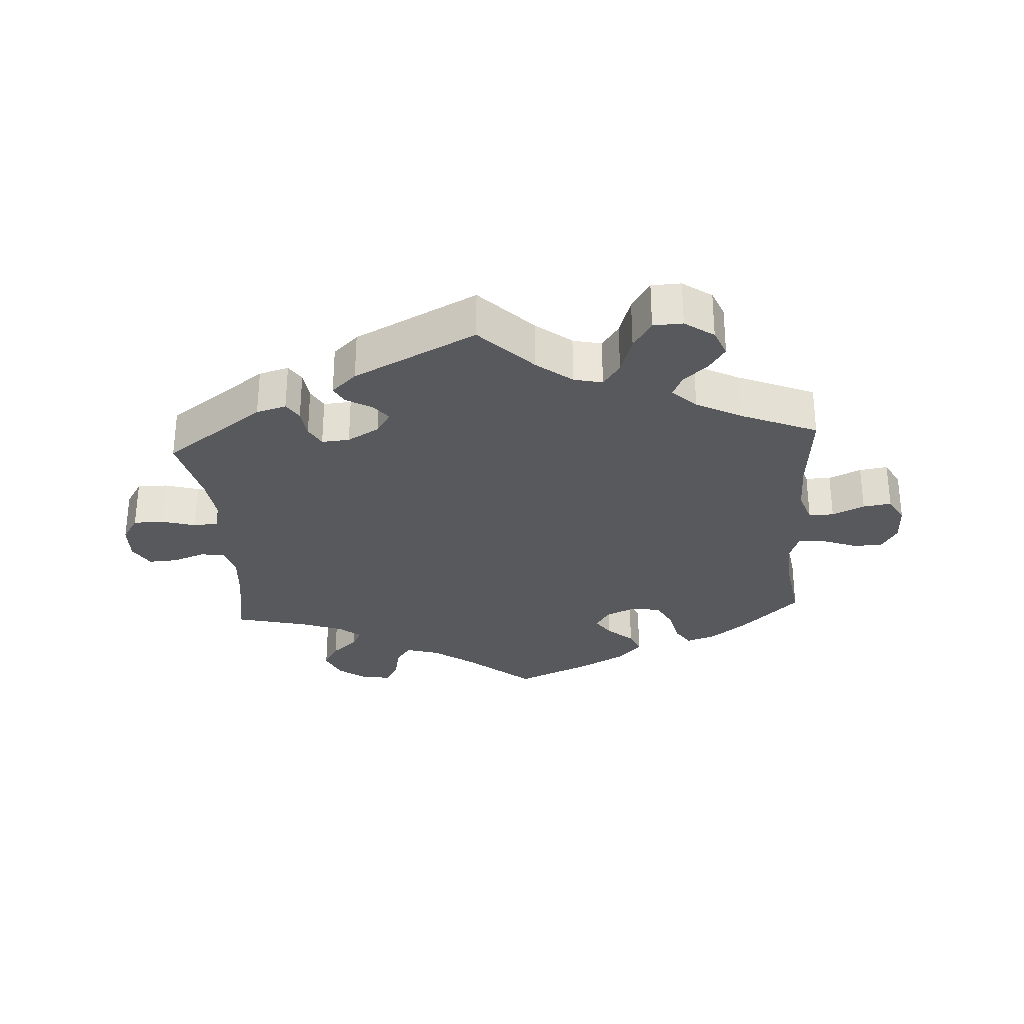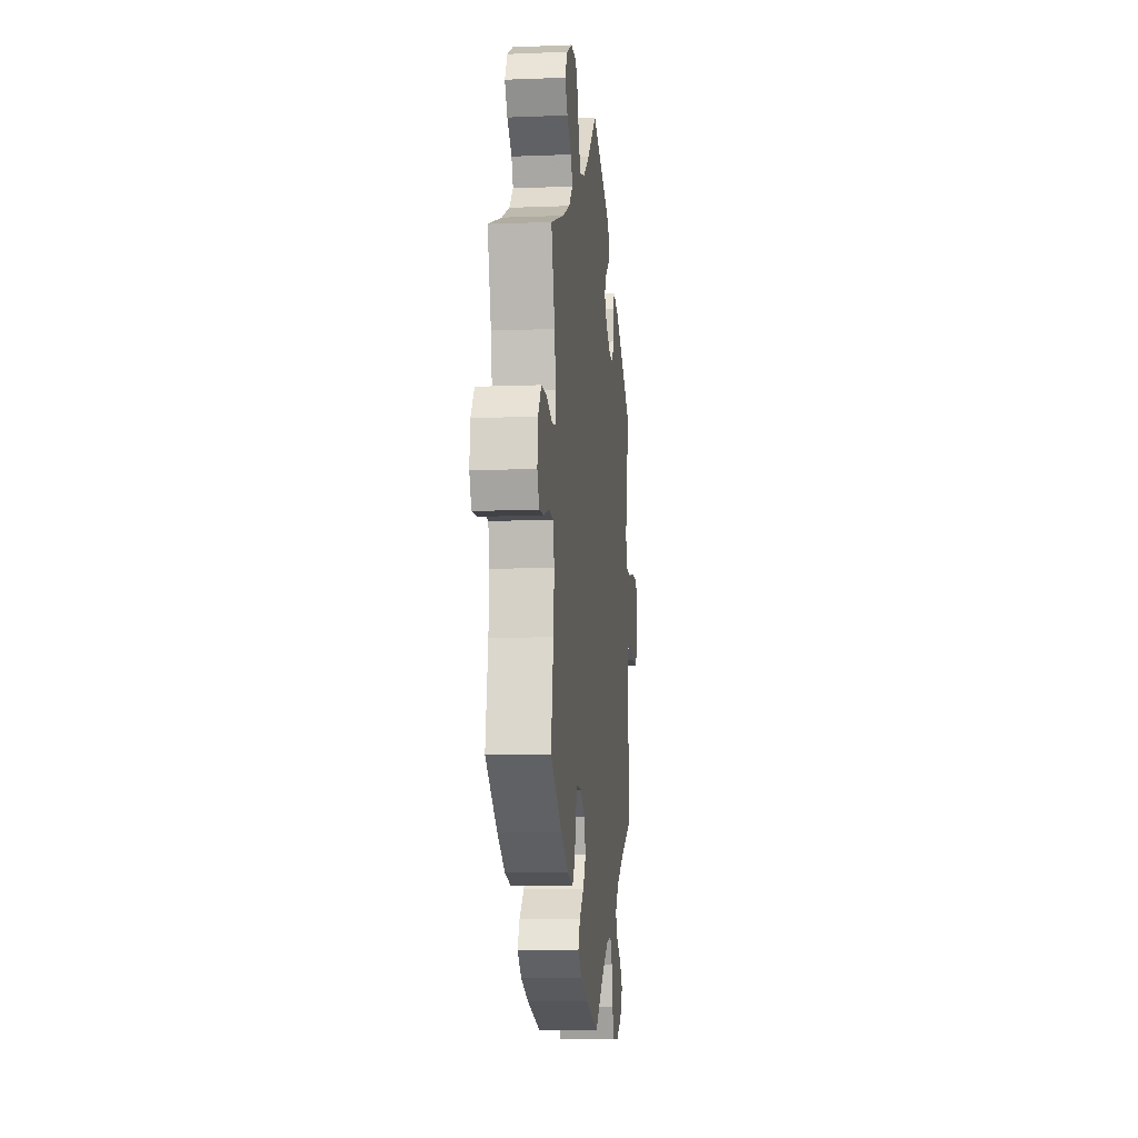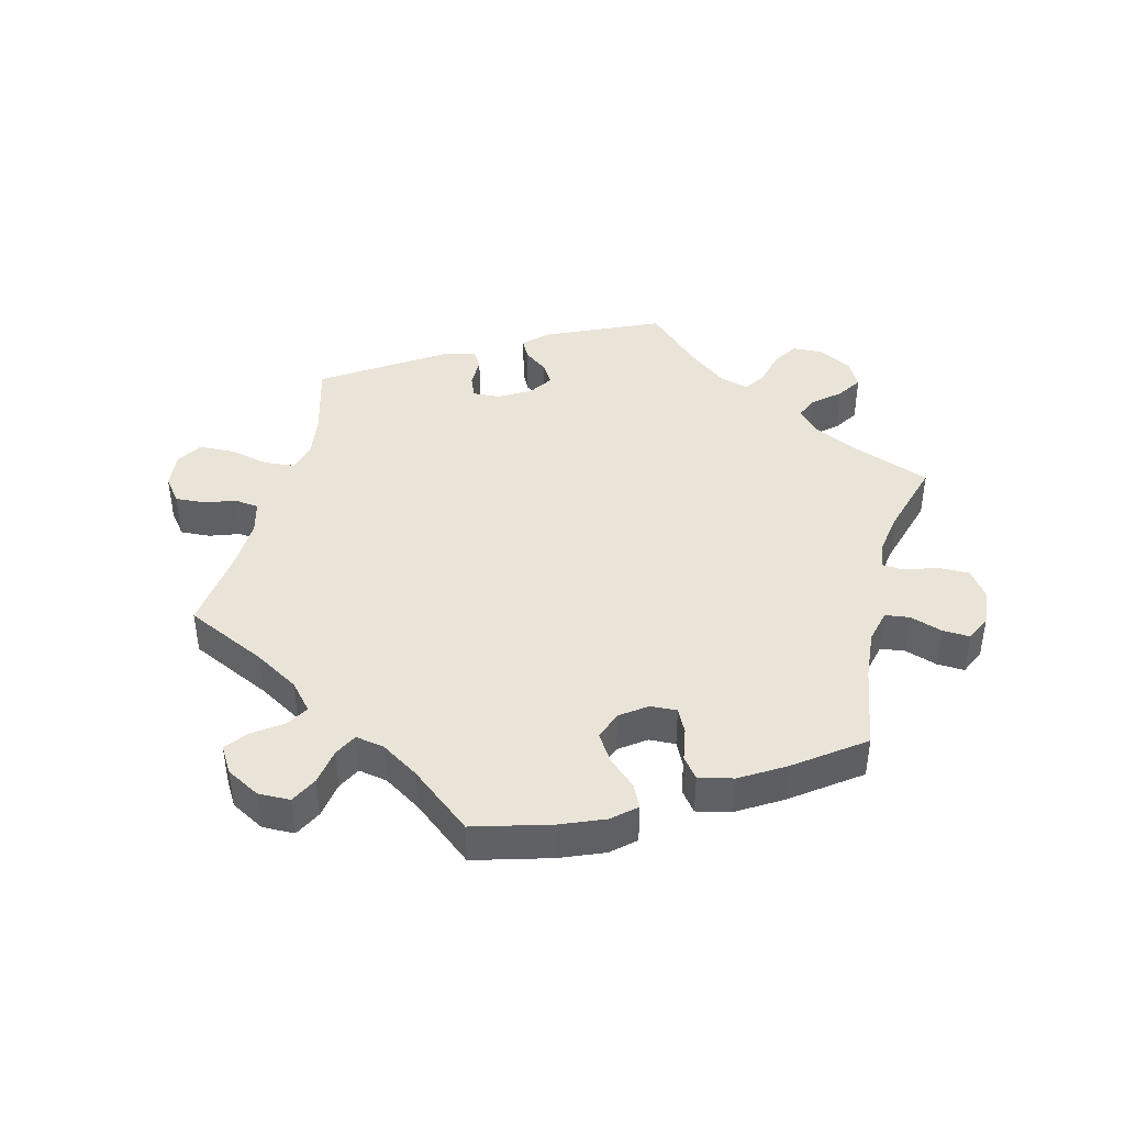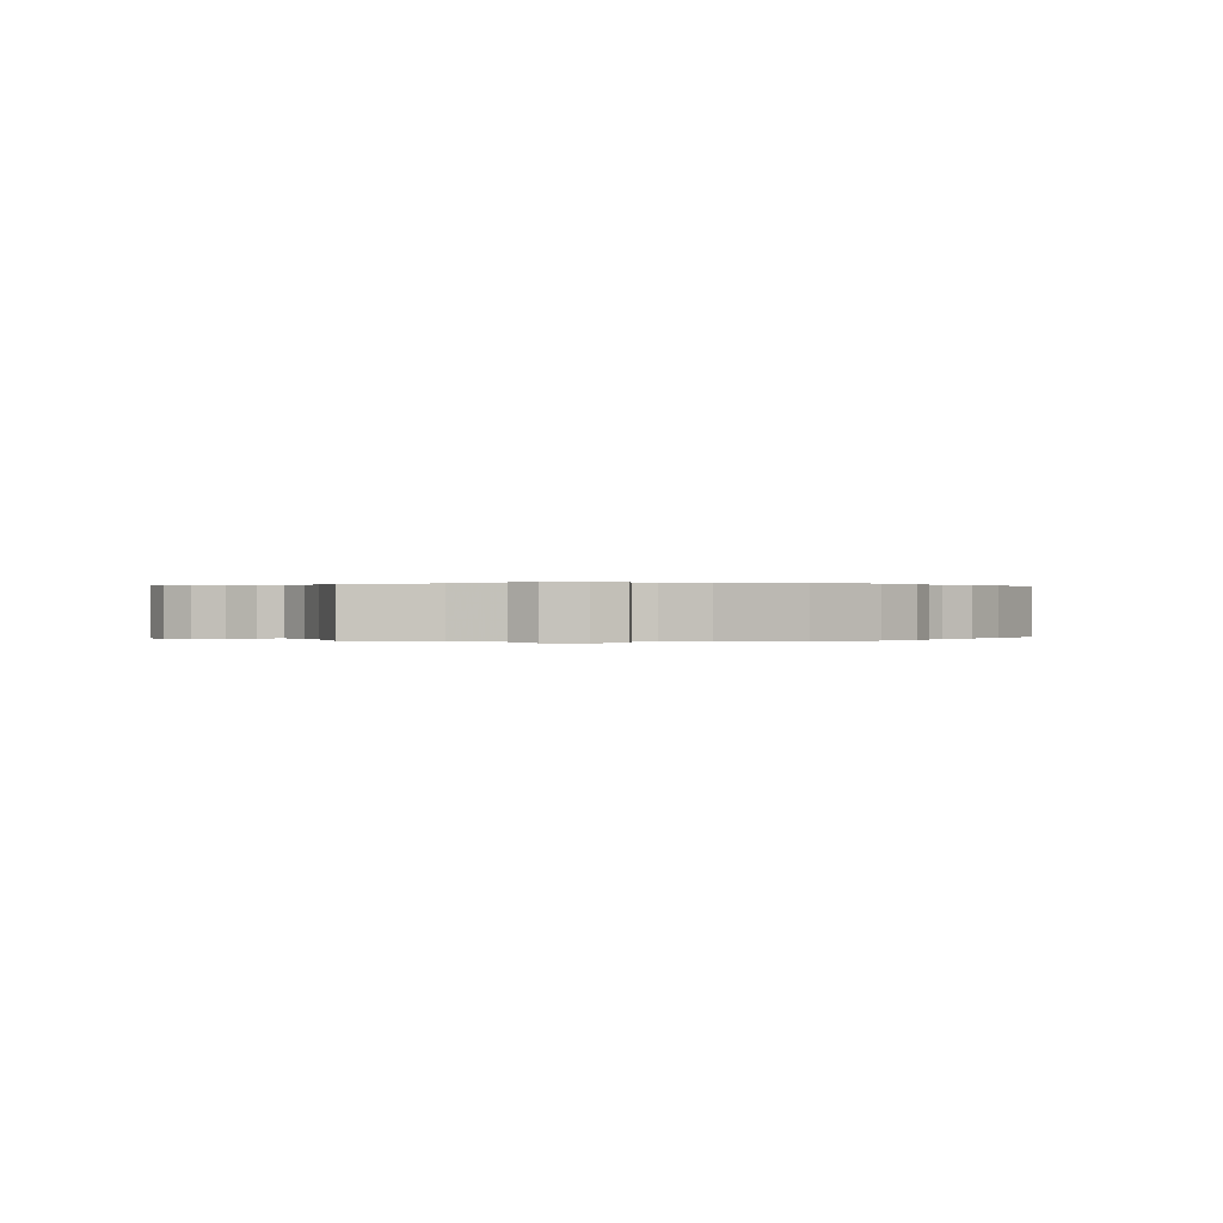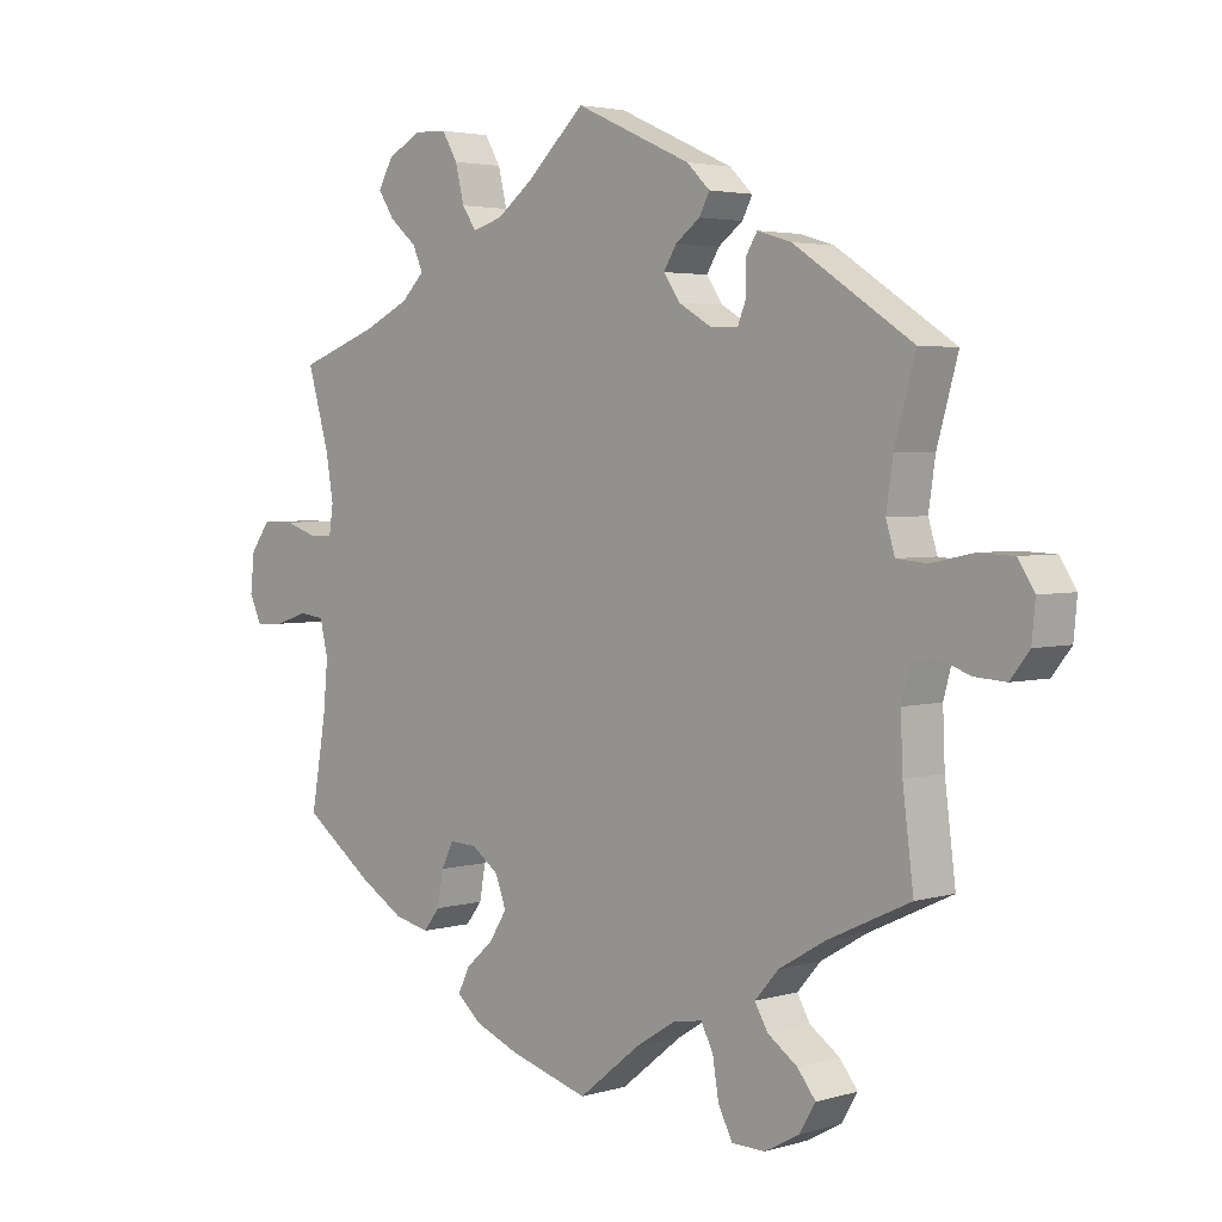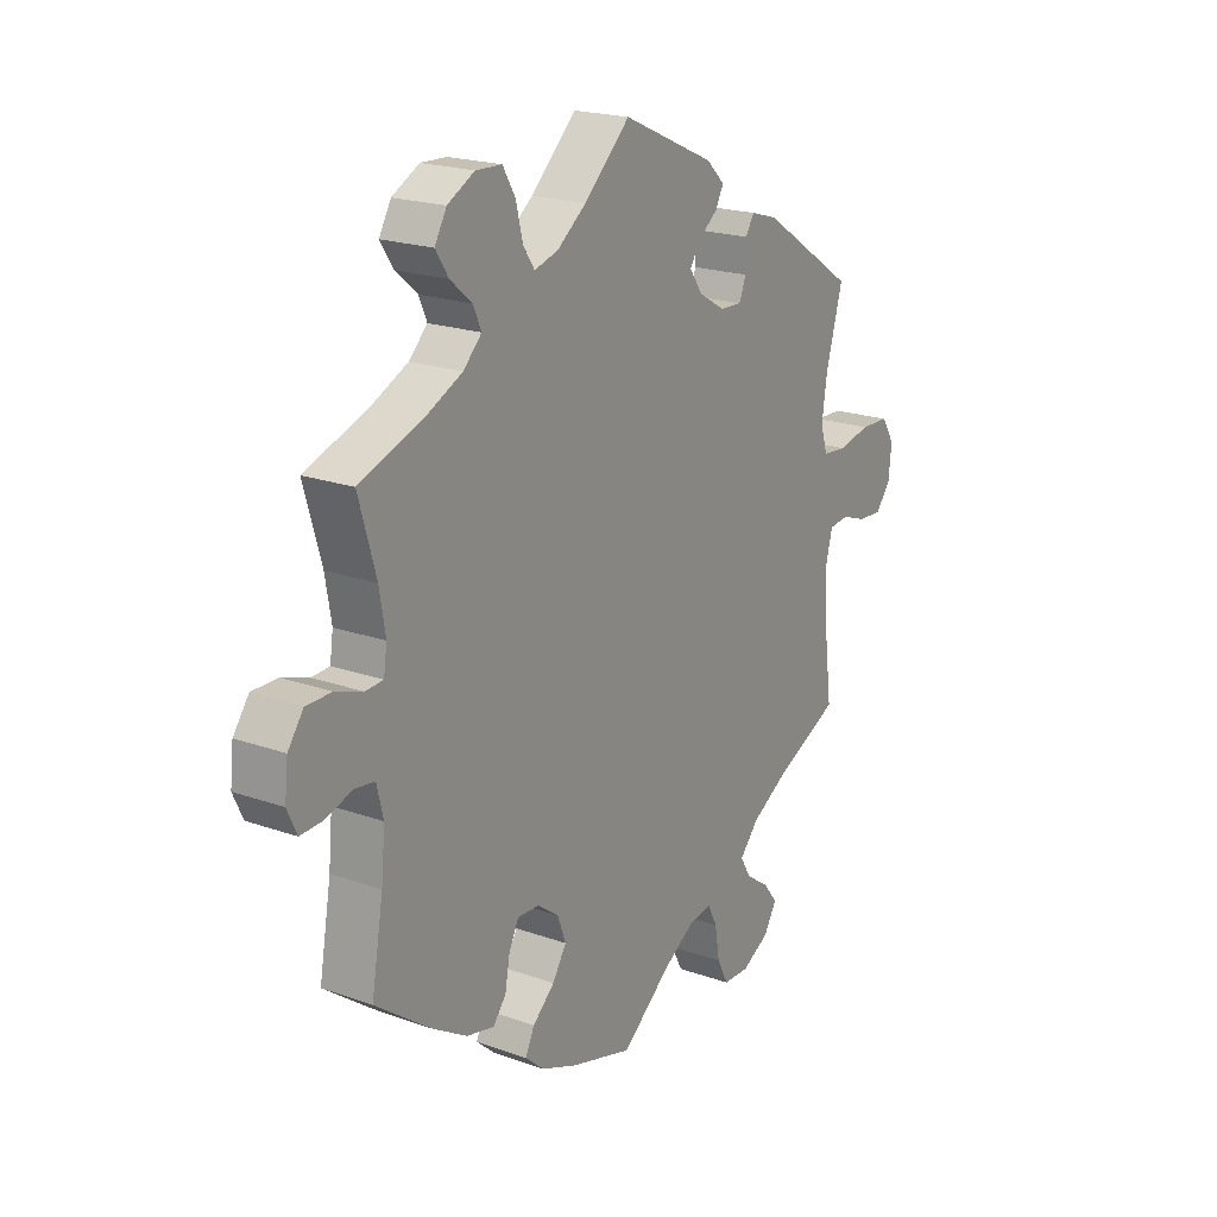
<metadata>
{"format":"obj","ext":"obj","renderer":"f3d","projection":"perspective","resolution":1024,"background":"white","views":[{"elev":-29.9,"azim":63.8,"up":"+Y"},{"elev":-9.4,"azim":-84.0,"up":"+Z"},{"elev":42.9,"azim":-165.6,"up":"+Y"},{"elev":0.1,"azim":156.8,"up":"+Y"},{"elev":3.4,"azim":45.5,"up":"+Z"},{"elev":20.4,"azim":-57.0,"up":"+Z"}]}
</metadata>
<code>
v 0.17 0.07 0.501
v 0.204 0.07 0.468
v 0.189 0.07 0.439
v 0.153 0.07 0.412
v 0.134 0.07 0.381
v 0.158 0.07 0.346
v 0.206 0.07 0.318
v 0.247 0.07 0.316
v 0.26 0.07 0.348
v 0.26 0.07 0.394
v 0.276 0.07 0.42
v 0.326 0.07 0.405
v 0.501 0.07 0.29
v 0.47 0.07 0.18
v 0.46 0.07 0.112
v 0.473 0.07 0.069
v 0.518 0.07 0.065
v 0.579 0.07 0.078
v 0.632 0.07 0.076
v 0.656 0.07 0.038
v 0.651 0.07 -0.016
v 0.623 0.07 -0.052
v 0.577 0.07 -0.049
v 0.532 0.07 -0.033
v 0.495 0.07 -0.037
v 0.482 0.07 -0.086
v 0.485 0.07 -0.162
v 0.501 0.07 -0.289
v 0.379 0.07 -0.346
v 0.311 0.07 -0.386
v 0.276 0.07 -0.426
v 0.295 0.07 -0.459
v 0.339 0.07 -0.49
v 0.366 0.07 -0.524
v 0.342 0.07 -0.564
v 0.291 0.07 -0.592
v 0.242 0.07 -0.591
v 0.221 0.07 -0.55
v 0.212 0.07 -0.495
v 0.194 0.07 -0.46
v 0.15 0.07 -0.468
v 0.093 0.07 -0.504
v 0.001 0.07 -0.578
v -0.116 0.07 -0.544
v -0.182 0.07 -0.517
v -0.217 0.07 -0.486
v -0.2 0.07 -0.451
v -0.159 0.07 -0.414
v -0.133 0.07 -0.373
v -0.149 0.07 -0.33
v -0.189 0.07 -0.301
v -0.229 0.07 -0.299
v -0.247 0.07 -0.335
v -0.256 0.07 -0.385
v -0.28 0.07 -0.416
v -0.332 0.07 -0.404
v -0.398 0.07 -0.364
v -0.5 0.07 -0.289
v -0.478 0.07 -0.162
v -0.471 0.07 -0.086
v -0.483 0.07 -0.036
v -0.52 0.07 -0.031
v -0.569 0.07 -0.047
v -0.611 0.07 -0.049
v -0.629 0.07 -0.01
v -0.623 0.07 0.046
v -0.594 0.07 0.086
v -0.547 0.07 0.086
v -0.497 0.07 0.069
v -0.464 0.07 0.071
v -0.458 0.07 0.112
v -0.469 0.07 0.178
v -0.501 0.07 0.289
v -0.383 0.07 0.332
v -0.316 0.07 0.364
v -0.282 0.07 0.398
v -0.297 0.07 0.432
v -0.337 0.07 0.466
v -0.361 0.07 0.503
v -0.339 0.07 0.542
v -0.289 0.07 0.569
v -0.241 0.07 0.567
v -0.218 0.07 0.528
v -0.205 0.07 0.475
v -0.184 0.07 0.444
v -0.14 0.07 0.457
v -0.086 0.07 0.498
v -0.001 0.07 0.578
v 0.17 0 0.501
v 0.204 0 0.468
v 0.189 0 0.439
v 0.153 0 0.412
v 0.134 0 0.381
v 0.158 0 0.346
v 0.206 0 0.318
v 0.247 0 0.316
v 0.26 0 0.348
v 0.26 0 0.394
v 0.276 0 0.42
v 0.326 0 0.405
v 0.501 0 0.29
v 0.47 0 0.18
v 0.46 0 0.112
v 0.473 0 0.069
v 0.518 0 0.065
v 0.579 0 0.078
v 0.632 0 0.076
v 0.656 0 0.038
v 0.651 0 -0.016
v 0.623 0 -0.052
v 0.577 0 -0.049
v 0.532 0 -0.033
v 0.495 0 -0.037
v 0.482 0 -0.086
v 0.485 0 -0.162
v 0.501 0 -0.289
v 0.379 0 -0.346
v 0.311 0 -0.386
v 0.276 0 -0.426
v 0.295 0 -0.459
v 0.339 0 -0.49
v 0.366 0 -0.524
v 0.342 0 -0.564
v 0.291 0 -0.592
v 0.242 0 -0.591
v 0.221 0 -0.55
v 0.212 0 -0.495
v 0.194 0 -0.46
v 0.15 0 -0.468
v 0.093 0 -0.504
v 0.001 0 -0.578
v -0.116 0 -0.544
v -0.182 0 -0.517
v -0.217 0 -0.486
v -0.2 0 -0.451
v -0.159 0 -0.414
v -0.133 0 -0.373
v -0.149 0 -0.33
v -0.189 0 -0.301
v -0.229 0 -0.299
v -0.247 0 -0.335
v -0.256 0 -0.385
v -0.28 0 -0.416
v -0.332 0 -0.404
v -0.398 0 -0.364
v -0.5 0 -0.289
v -0.478 0 -0.162
v -0.471 0 -0.086
v -0.483 0 -0.036
v -0.52 0 -0.031
v -0.569 0 -0.047
v -0.611 0 -0.049
v -0.629 0 -0.01
v -0.623 0 0.046
v -0.594 0 0.086
v -0.547 0 0.086
v -0.497 0 0.069
v -0.464 0 0.071
v -0.458 0 0.112
v -0.469 0 0.178
v -0.501 0 0.289
v -0.383 0 0.332
v -0.316 0 0.364
v -0.282 0 0.398
v -0.297 0 0.432
v -0.337 0 0.466
v -0.361 0 0.503
v -0.339 0 0.542
v -0.289 0 0.569
v -0.241 0 0.567
v -0.218 0 0.528
v -0.205 0 0.475
v -0.184 0 0.444
v -0.14 0 0.457
v -0.086 0 0.498
v -0.001 0 0.578
f 87 88 1 2
f 86 87 2 3
f 85 86 3 4
f 81 82 83 84
f 81 84 85
f 80 81 85
f 77 78 79 80
f 76 77 80 85
f 75 76 85 4
f 72 73 74
f 71 72 74 75
f 70 71 75 4
f 66 67 68 69
f 66 69 70
f 65 66 70
f 62 63 64 65
f 61 62 65 70
f 60 61 70 4
f 56 57 58 59
f 53 54 55 56
f 52 53 56 59
f 51 52 59 60
f 45 46 47 48
f 45 48 49
f 42 43 44 45
f 41 42 45 49
f 40 41 49 50
f 36 37 38 39
f 36 39 40
f 35 36 40
f 32 33 34 35
f 31 32 35 40
f 30 31 40 50
f 27 28 29
f 26 27 29 30
f 25 26 30 50
f 21 22 23 24
f 21 24 25
f 20 21 25
f 17 18 19 20
f 16 17 20 25
f 15 16 25 50
f 11 12 13 14
f 9 10 11 14
f 8 9 14 15
f 7 8 15 50
f 60 4 5
f 60 5 6
f 50 51 60
f 6 7 50 60
f 90 89 176 175
f 91 90 175 174
f 92 91 174 173
f 172 171 170 169
f 173 172 169
f 173 169 168
f 168 167 166 165
f 173 168 165 164
f 92 173 164 163
f 162 161 160
f 163 162 160 159
f 92 163 159 158
f 157 156 155 154
f 158 157 154
f 158 154 153
f 153 152 151 150
f 158 153 150 149
f 92 158 149 148
f 147 146 145 144
f 144 143 142 141
f 147 144 141 140
f 148 147 140 139
f 136 135 134 133
f 137 136 133
f 133 132 131 130
f 137 133 130 129
f 138 137 129 128
f 127 126 125 124
f 128 127 124
f 128 124 123
f 123 122 121 120
f 128 123 120 119
f 138 128 119 118
f 117 116 115
f 118 117 115 114
f 138 118 114 113
f 112 111 110 109
f 113 112 109
f 113 109 108
f 108 107 106 105
f 113 108 105 104
f 138 113 104 103
f 102 101 100 99
f 102 99 98 97
f 103 102 97 96
f 138 103 96 95
f 93 92 148
f 94 93 148
f 148 139 138
f 148 138 95 94
f 1 89 90 2
f 2 90 91 3
f 3 91 92 4
f 4 92 93 5
f 5 93 94 6
f 6 94 95 7
f 7 95 96 8
f 8 96 97 9
f 9 97 98 10
f 10 98 99 11
f 11 99 100 12
f 12 100 101 13
f 13 101 102 14
f 14 102 103 15
f 15 103 104 16
f 16 104 105 17
f 17 105 106 18
f 18 106 107 19
f 19 107 108 20
f 20 108 109 21
f 21 109 110 22
f 22 110 111 23
f 23 111 112 24
f 24 112 113 25
f 25 113 114 26
f 26 114 115 27
f 27 115 116 28
f 28 116 117 29
f 29 117 118 30
f 30 118 119 31
f 31 119 120 32
f 32 120 121 33
f 33 121 122 34
f 34 122 123 35
f 35 123 124 36
f 36 124 125 37
f 37 125 126 38
f 38 126 127 39
f 39 127 128 40
f 40 128 129 41
f 41 129 130 42
f 42 130 131 43
f 43 131 132 44
f 44 132 133 45
f 45 133 134 46
f 46 134 135 47
f 47 135 136 48
f 48 136 137 49
f 49 137 138 50
f 50 138 139 51
f 51 139 140 52
f 52 140 141 53
f 53 141 142 54
f 54 142 143 55
f 55 143 144 56
f 56 144 145 57
f 57 145 146 58
f 58 146 147 59
f 59 147 148 60
f 60 148 149 61
f 61 149 150 62
f 62 150 151 63
f 63 151 152 64
f 64 152 153 65
f 65 153 154 66
f 66 154 155 67
f 67 155 156 68
f 68 156 157 69
f 69 157 158 70
f 70 158 159 71
f 71 159 160 72
f 72 160 161 73
f 73 161 162 74
f 74 162 163 75
f 75 163 164 76
f 76 164 165 77
f 77 165 166 78
f 78 166 167 79
f 79 167 168 80
f 80 168 169 81
f 81 169 170 82
f 82 170 171 83
f 83 171 172 84
f 84 172 173 85
f 85 173 174 86
f 86 174 175 87
f 87 175 176 88
f 88 176 89 1

</code>
